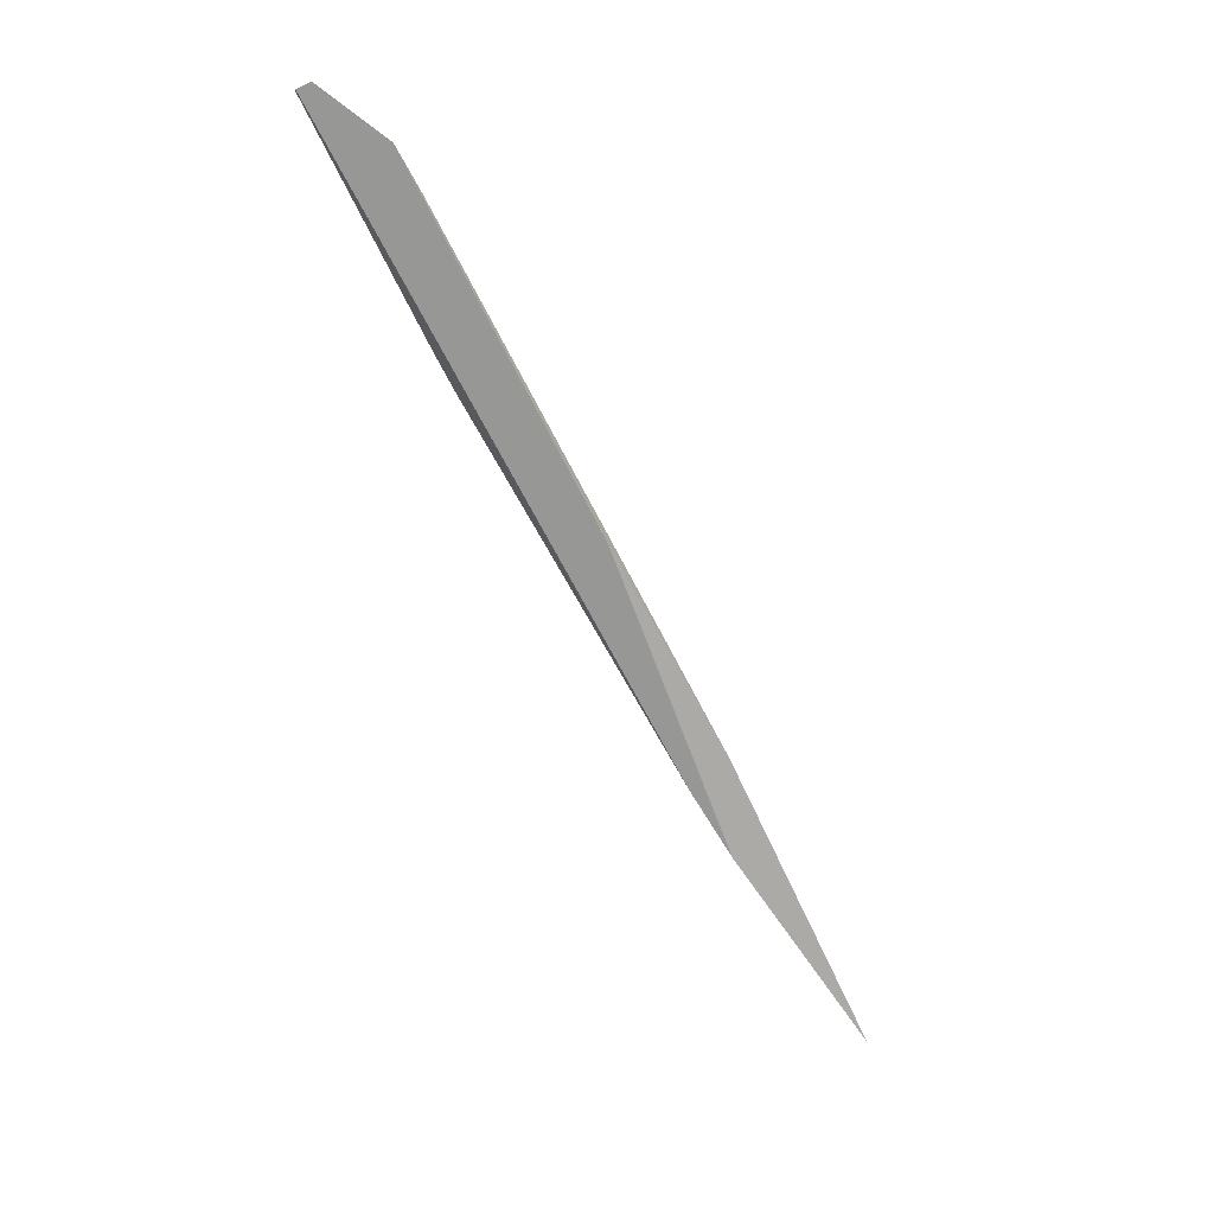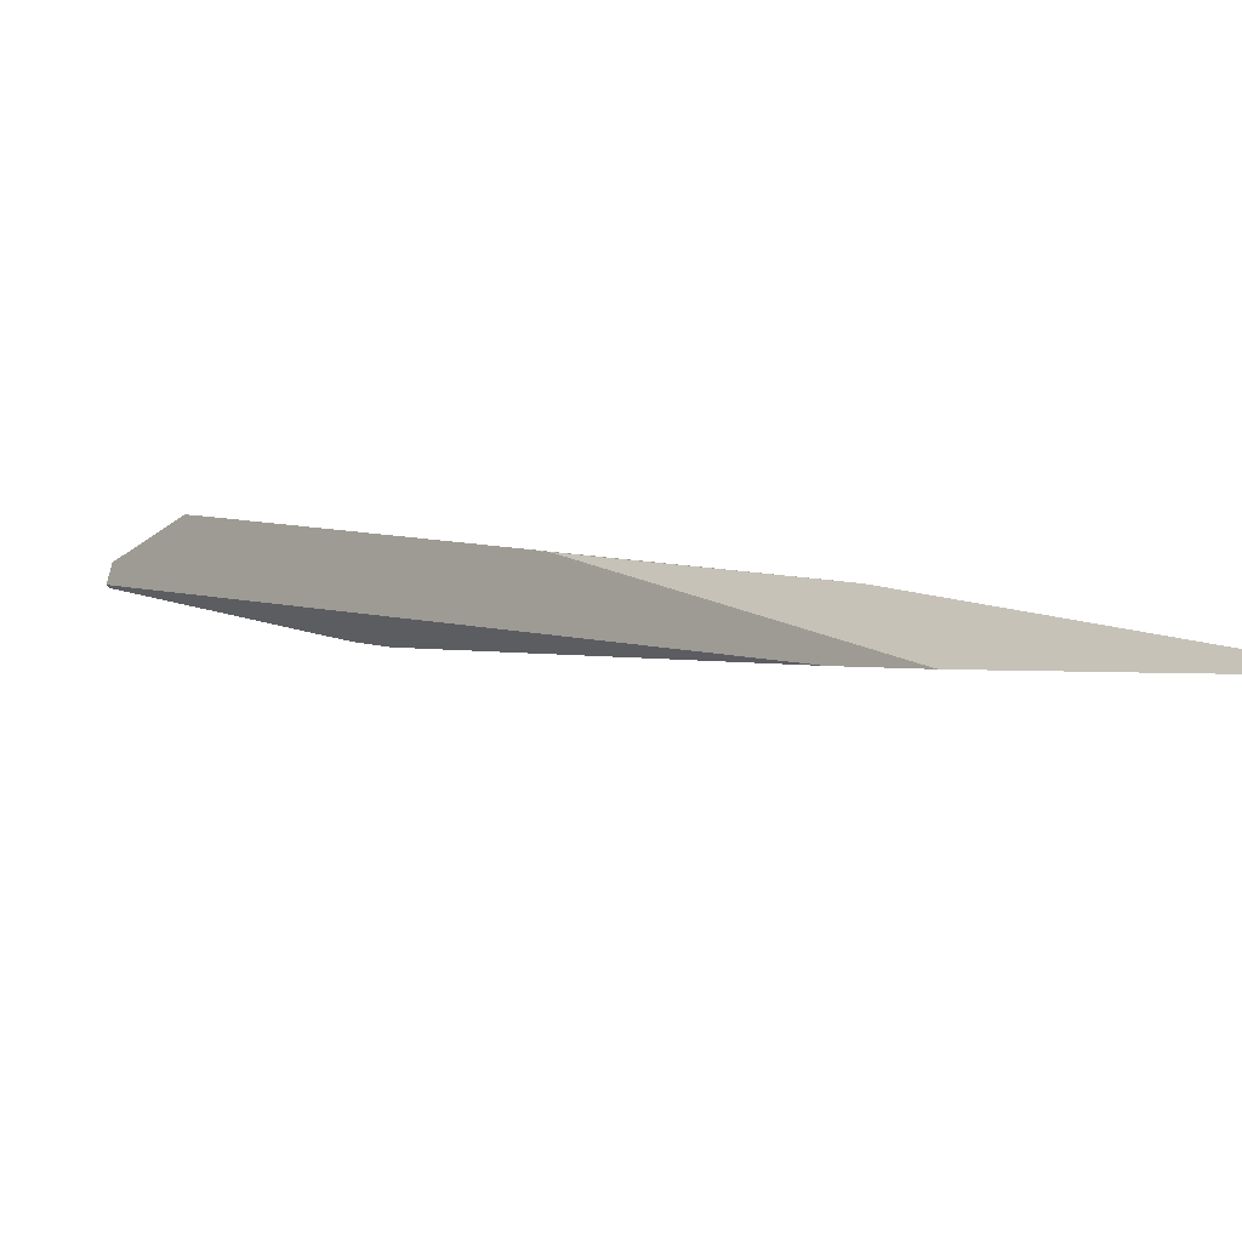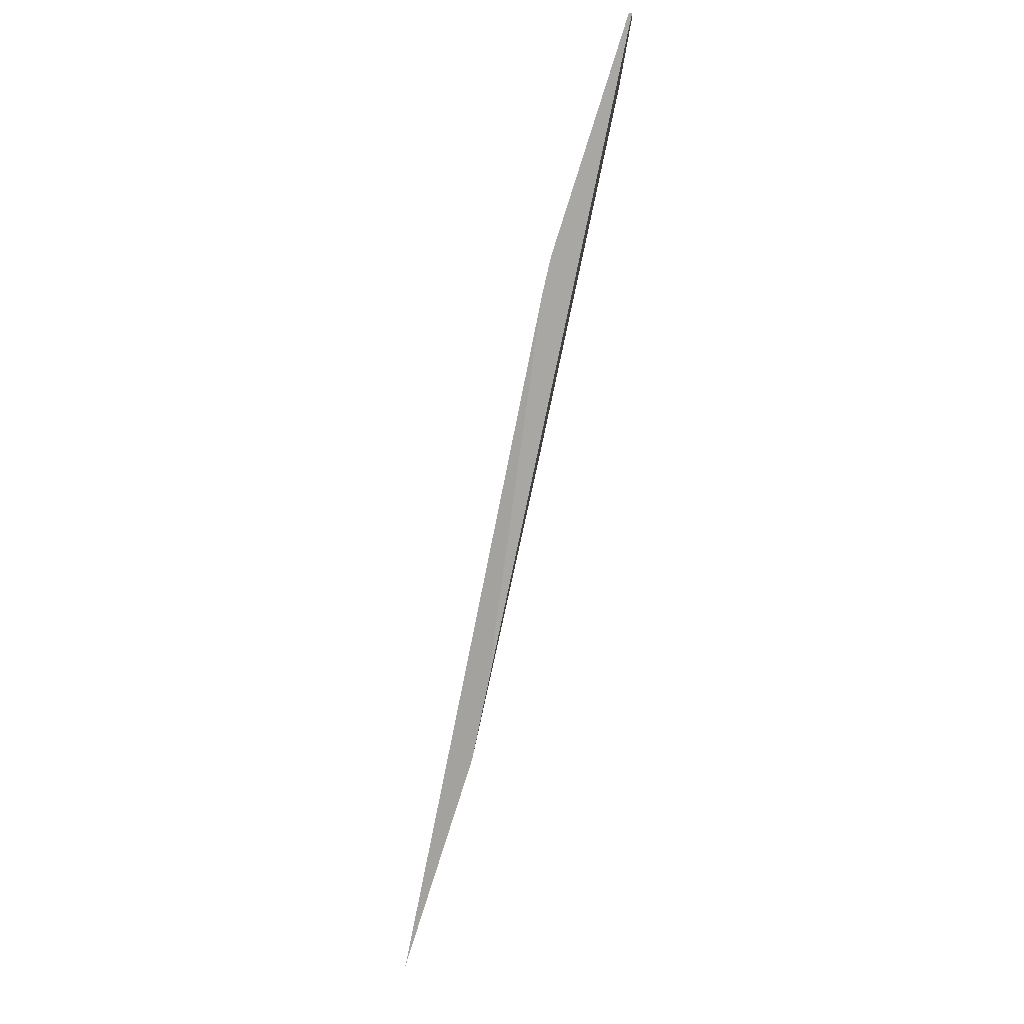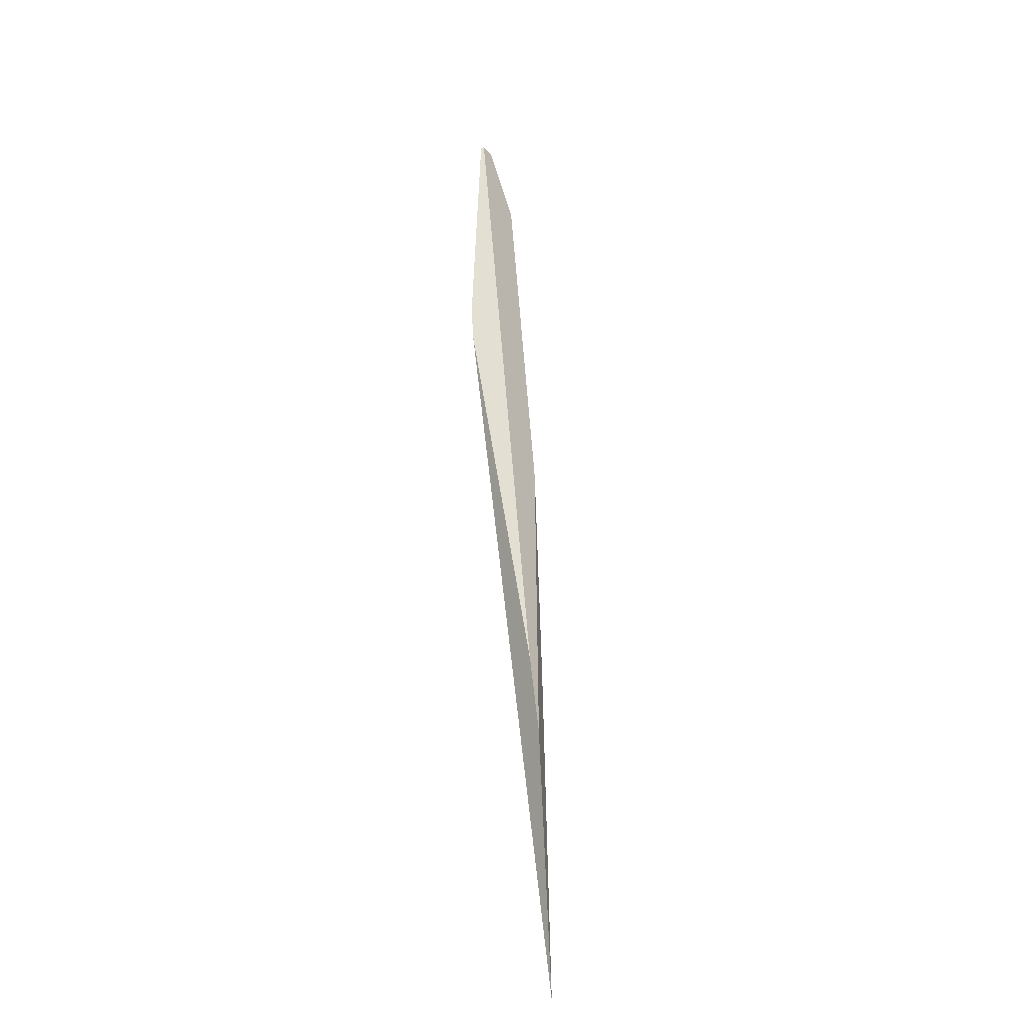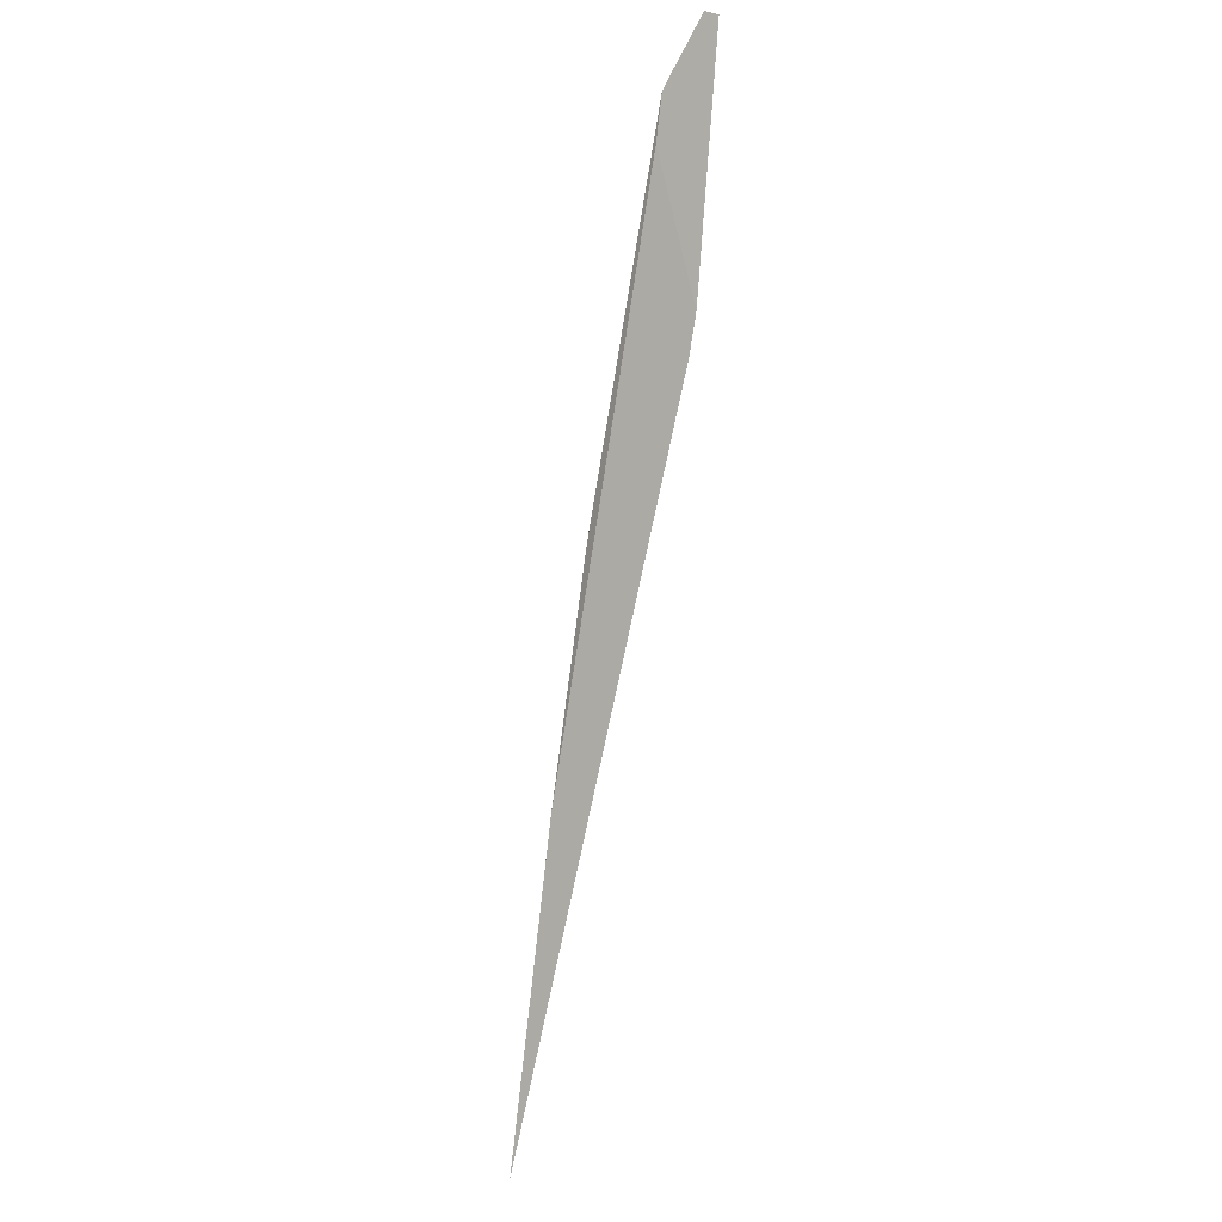
<metadata>
{"format":"obj","ext":"obj","renderer":"f3d","projection":"perspective","resolution":1024,"background":"white","views":[{"elev":8.8,"azim":118.4,"up":"+Z"},{"elev":26.0,"azim":167.4,"up":"+Y"},{"elev":-17.5,"azim":30.0,"up":"+Z"},{"elev":-65.3,"azim":62.1,"up":"+Z"},{"elev":37.7,"azim":-106.2,"up":"+Z"}]}
</metadata>
<code>
o WoodenBrokenPlanks_567
v 235.9 -0.002603 15.63
v 235.7 0.8198 15.99
v 233.3 3.636 13.3
v 232.1 4.29 11.2
v 229.1 3.043 3.439
v 225 9.594 -4.602
v 236 0.1454 15.62
v 219.5 12.17 -19.14
v 217.6 13.72 -22.94
v 224.4 10.01 -5.897
v 218.1 13.74 -17.53
v 224.2 10.1 -6.125
v 228.1 3.693 1.462
v 210 18.38 -34.53
f 1 2 3 4
f 1 4 5
f 6 3 2 7
f 7 8 9 6
f 6 9 10
f 7 1 5 13
f 7 13 8
f 14 9 8 13
f 13 5 4 11
f 13 11 14
f 12 6 10
f 10 9 14 11
f 10 11 12
f 11 4 3 6
f 11 6 12
f 2 1 7

</code>
